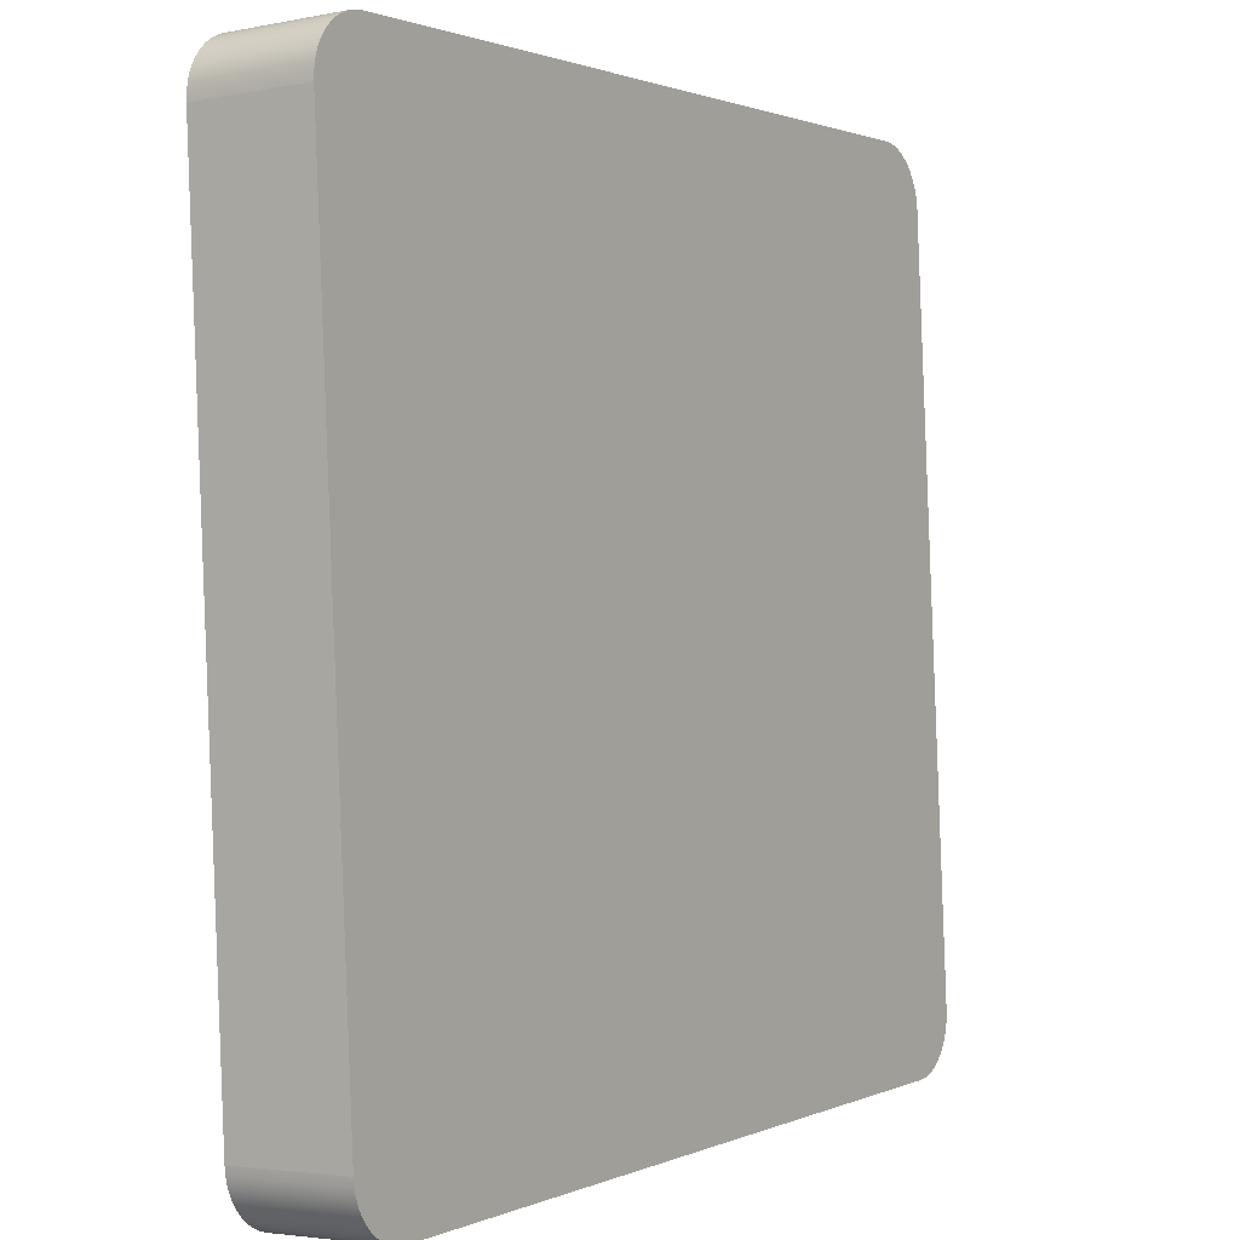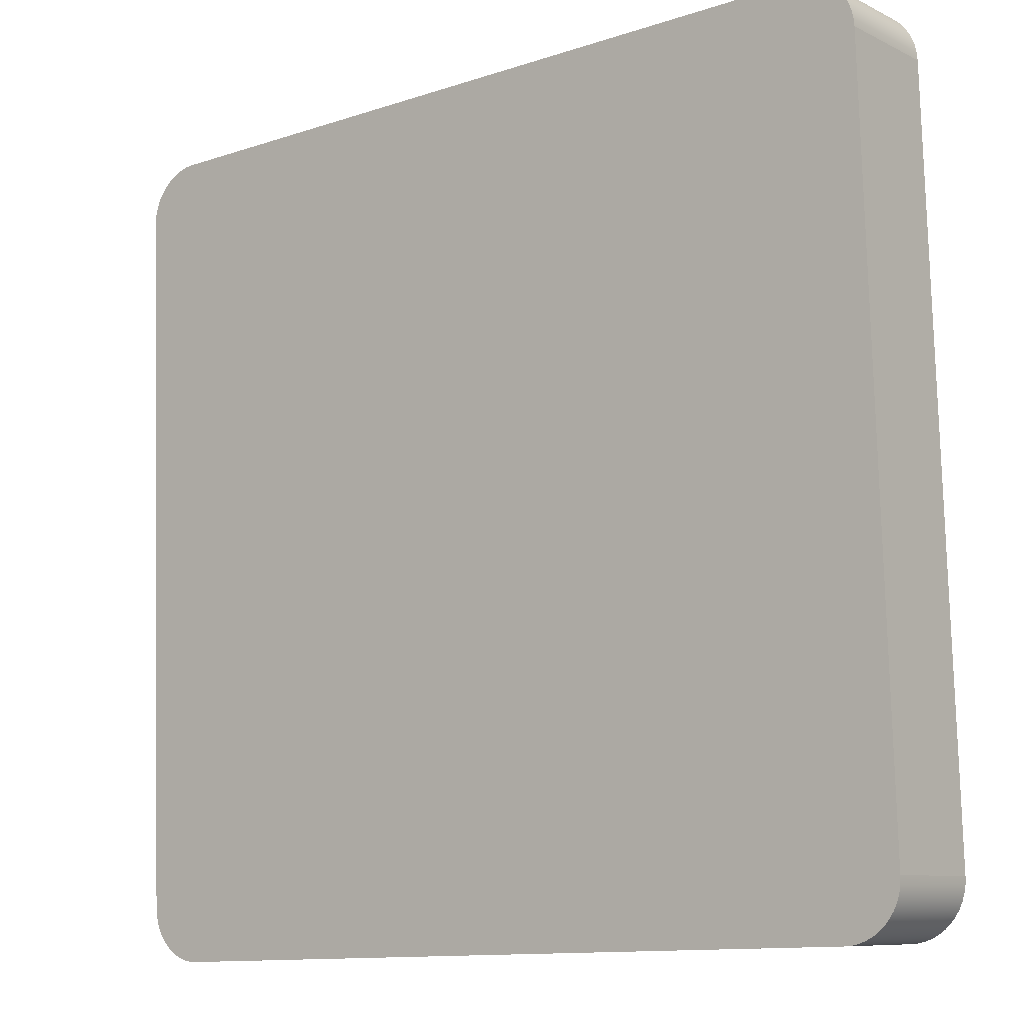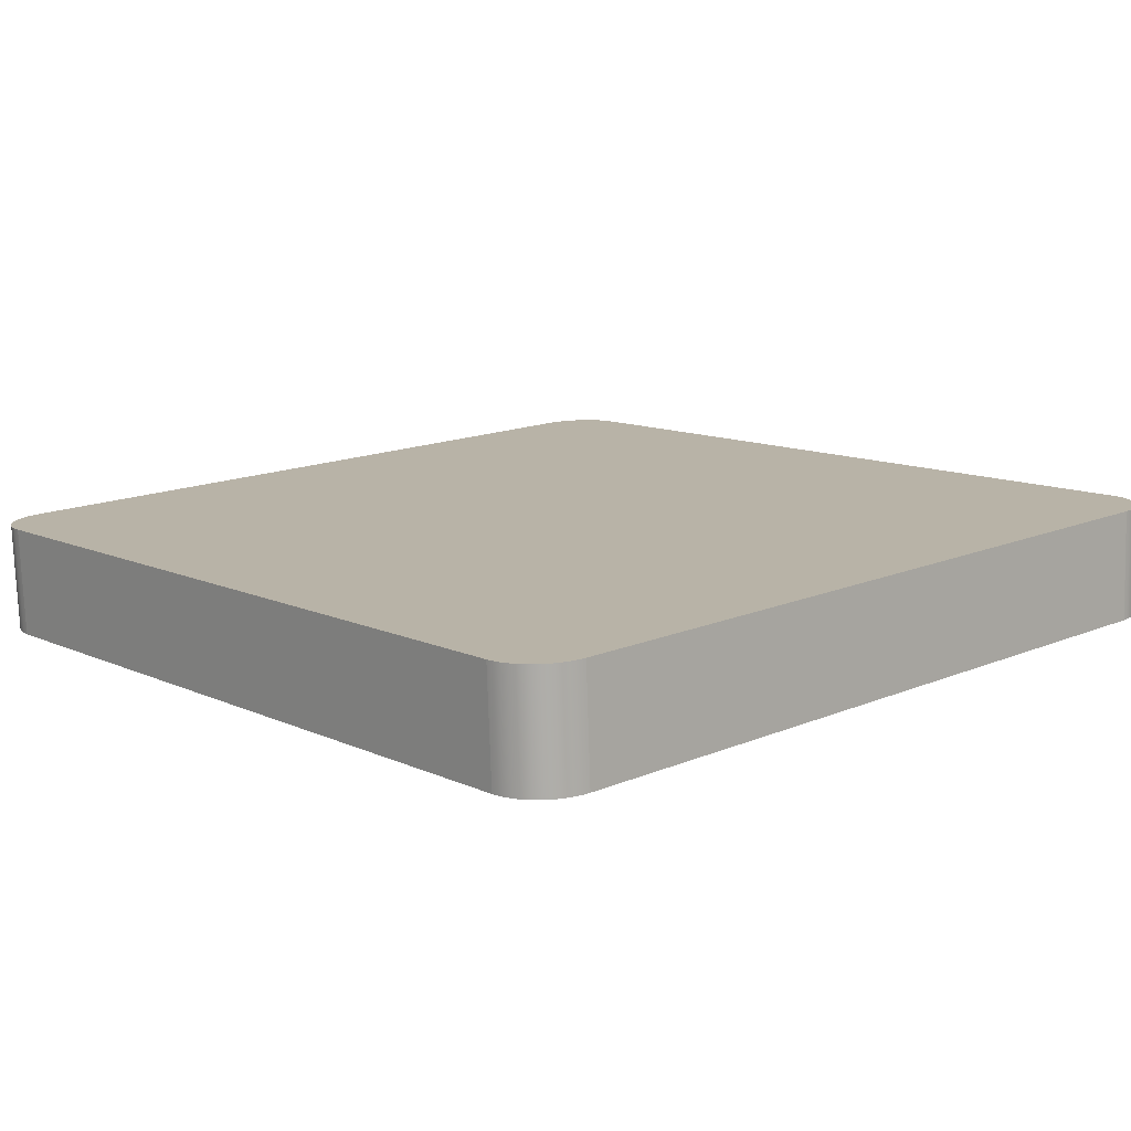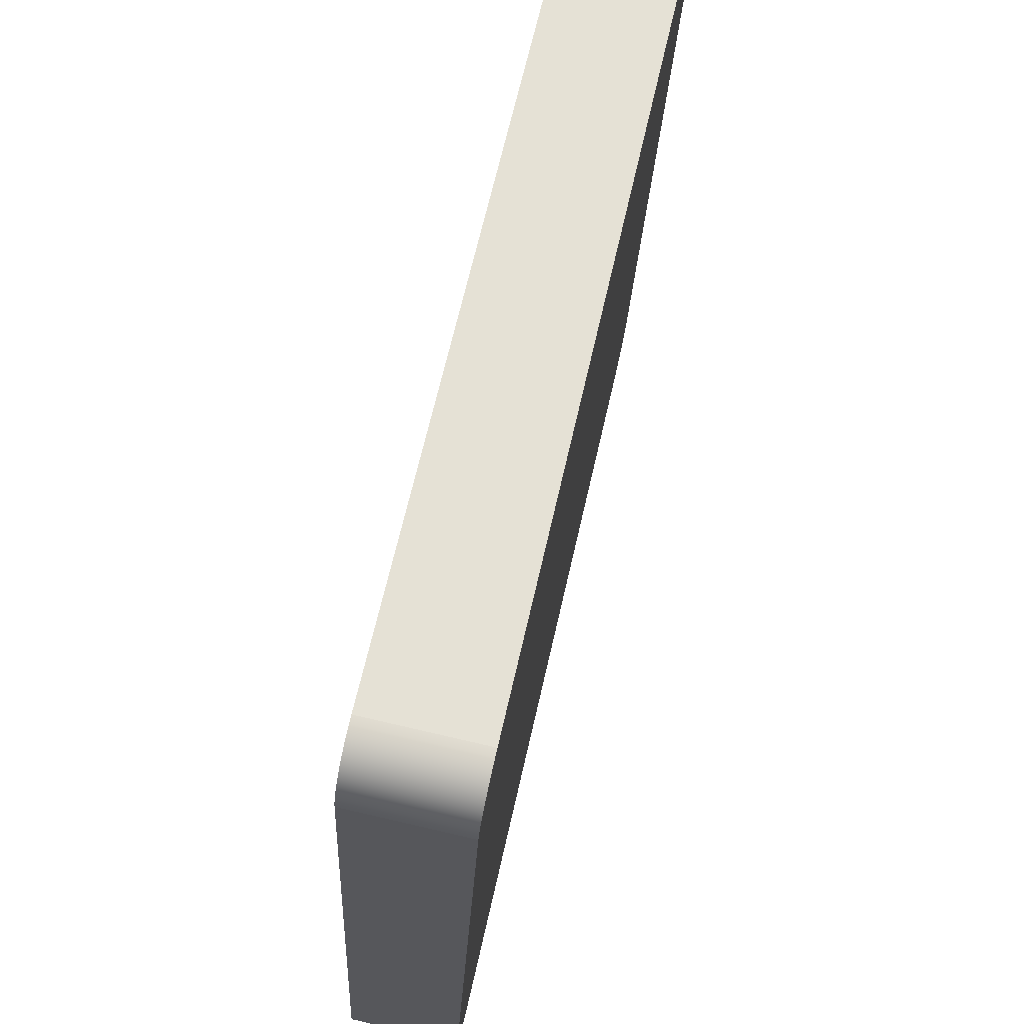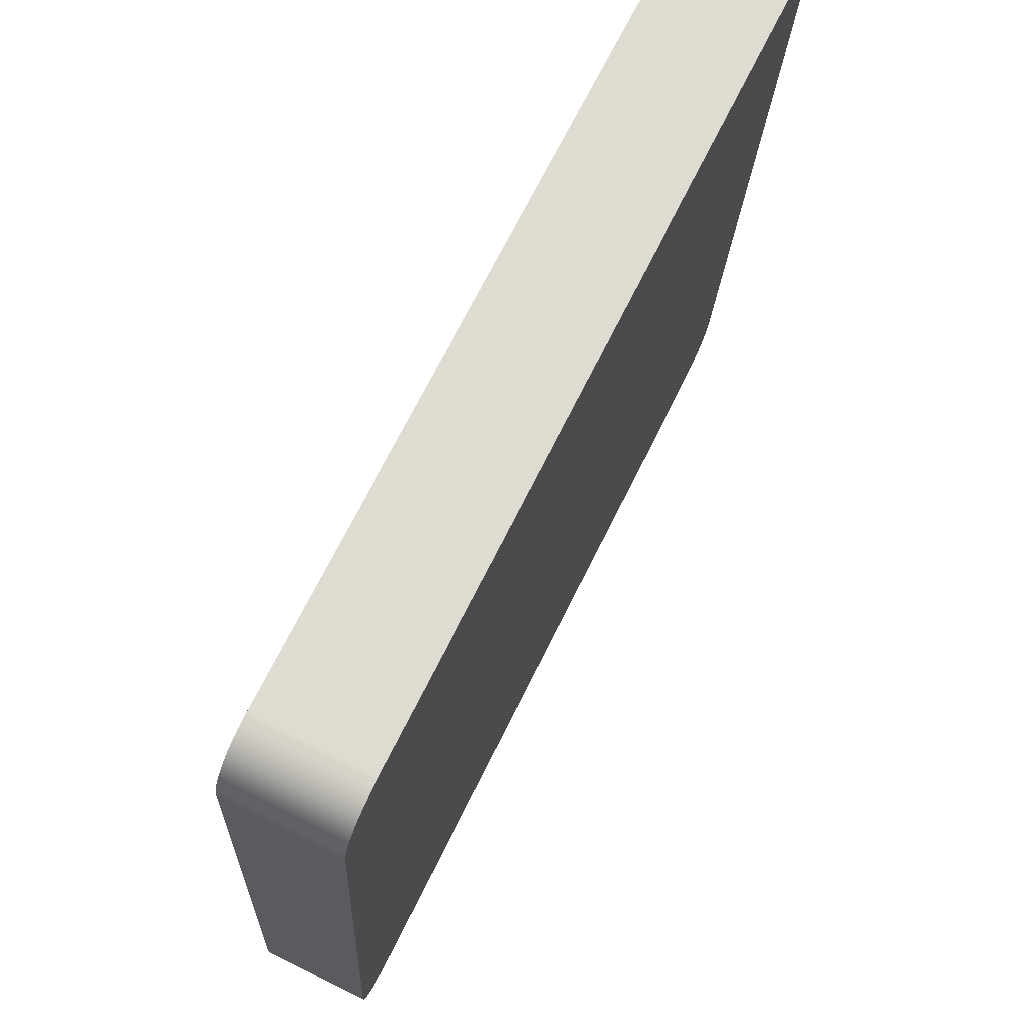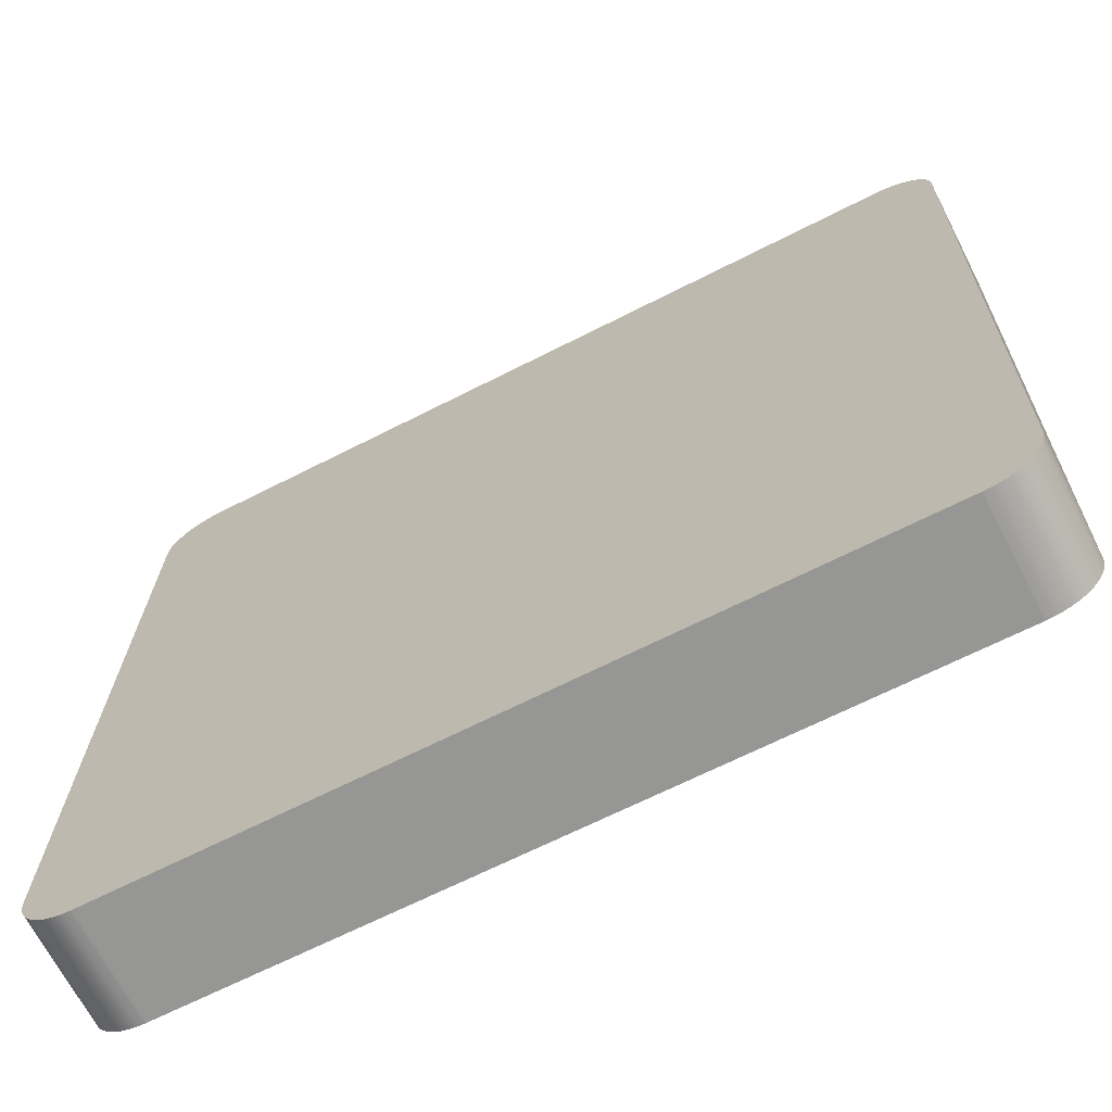
<metadata>
{"format":"obj","ext":"obj","renderer":"f3d","projection":"perspective","resolution":1024,"background":"white","views":[{"elev":1.2,"azim":123.1,"up":"+Z"},{"elev":-12.0,"azim":38.2,"up":"+Z"},{"elev":11.4,"azim":48.2,"up":"+Y"},{"elev":65.3,"azim":-77.3,"up":"+Z"},{"elev":69.3,"azim":-63.7,"up":"+Z"},{"elev":-65.6,"azim":-152.7,"up":"+Z"}]}
</metadata>
<code>
o Group10/mesh22/mesh22-geometry#mesh22-geometry
v 0.1111 -0.138 0.3331
v 0.1106 -0.1448 0.3329
v 0.1111 -0.1448 0.3328
v 0.1106 -0.138 0.3332
v 0.1111 -0.1426 0.282
v 0.1115 -0.138 0.333
v 0.1106 -0.1358 0.2822
v 0.1102 -0.1448 0.3329
v 0.1106 -0.1426 0.2819
v 0.1115 -0.1426 0.2821
v 0.1115 -0.1448 0.3327
v 0.1111 -0.1358 0.2823
v 0.1102 -0.1358 0.2822
v 0.1102 -0.138 0.3332
v 0.1119 -0.138 0.3328
v 0.1115 -0.1358 0.2824
v 0.0642 -0.1448 0.3329
v 0.1102 -0.1426 0.2819
v 0.1119 -0.1426 0.2823
v 0.1119 -0.1448 0.3325
v 0.0642 -0.1358 0.2822
v 0.0642 -0.138 0.3332
v 0.1123 -0.1379 0.3325
v 0.1119 -0.1358 0.2826
v 0.06375 -0.1448 0.3329
v 0.0642 -0.1426 0.2819
v 0.1123 -0.1426 0.2826
v 0.1123 -0.1448 0.3322
v 0.06375 -0.1358 0.2822
v 0.06375 -0.138 0.3332
v 0.1126 -0.1379 0.3322
v 0.1123 -0.1358 0.2829
v 0.06331 -0.1448 0.3328
v 0.06375 -0.1426 0.2819
v 0.1126 -0.1426 0.2829
v 0.1126 -0.1447 0.3319
v 0.06331 -0.1358 0.2823
v 0.06331 -0.138 0.3331
v 0.1129 -0.1447 0.3316
v 0.1126 -0.1358 0.2832
v 0.06289 -0.1448 0.3327
v 0.06331 -0.1426 0.282
v 0.1129 -0.1426 0.2832
v 0.1129 -0.1379 0.3319
v 0.1129 -0.1358 0.2835
v 0.06289 -0.1358 0.2824
v 0.06289 -0.138 0.333
v 0.1132 -0.1447 0.3312
v 0.1132 -0.1426 0.2836
v 0.06249 -0.1448 0.3325
v 0.06289 -0.1426 0.2821
v 0.1132 -0.1358 0.2839
v 0.1132 -0.1379 0.3315
v 0.06249 -0.1358 0.2826
v 0.06249 -0.138 0.3328
v 0.06249 -0.1426 0.2823
v 0.1133 -0.1447 0.3308
v 0.1133 -0.1427 0.284
v 0.1133 -0.1359 0.2843
v 0.06212 -0.1448 0.3322
v 0.1133 -0.1379 0.3311
v 0.06212 -0.1358 0.2829
v 0.06212 -0.1379 0.3325
v 0.06212 -0.1426 0.2826
v 0.1135 -0.1447 0.3304
v 0.1135 -0.1427 0.2844
v 0.1135 -0.1359 0.2847
v 0.1135 -0.1379 0.3307
v 0.06179 -0.1447 0.3319
v 0.06179 -0.1358 0.2832
v 0.06179 -0.1379 0.3322
v 0.06179 -0.1426 0.2829
v 0.1136 -0.1447 0.33
v 0.1136 -0.1427 0.2848
v 0.1136 -0.1359 0.2851
v 0.06149 -0.1379 0.3319
v 0.06149 -0.1426 0.2832
v 0.1136 -0.1378 0.3303
v 0.06149 -0.1358 0.2835
v 0.06149 -0.1447 0.3316
v 0.1136 -0.1446 0.3295
v 0.1136 -0.1427 0.2853
v 0.1136 -0.1359 0.2856
v 0.06125 -0.1379 0.3315
v 0.06125 -0.1358 0.2839
v 0.06125 -0.1447 0.3312
v 0.1136 -0.1378 0.3298
v 0.06125 -0.1426 0.2836
v 0.06105 -0.1379 0.3311
v 0.06105 -0.1359 0.2843
v 0.06105 -0.1427 0.284
v 0.06105 -0.1447 0.3308
v 0.06091 -0.1379 0.3307
v 0.06091 -0.1359 0.2847
v 0.06091 -0.1427 0.2844
v 0.06091 -0.1447 0.3304
v 0.06082 -0.1378 0.3303
v 0.06082 -0.1359 0.2851
v 0.06082 -0.1427 0.2848
v 0.06082 -0.1447 0.33
v 0.06079 -0.1378 0.3298
v 0.06079 -0.1359 0.2856
v 0.06079 -0.1427 0.2853
v 0.06079 -0.1446 0.3295
f 1 2 3
f 2 1 4
f 3 2 1
f 4 1 2
f 2 5 3
f 3 5 2
f 3 6 1
f 1 6 3
f 7 4 1
f 1 4 7
f 4 8 2
f 2 8 4
f 2 9 5
f 5 9 2
f 3 5 10
f 10 5 3
f 6 3 11
f 11 3 6
f 12 1 6
f 6 1 12
f 13 4 7
f 7 4 13
f 7 1 12
f 12 1 7
f 8 4 14
f 14 4 8
f 8 9 2
f 2 9 8
f 7 5 9
f 9 5 7
f 12 10 5
f 5 10 12
f 3 10 11
f 11 10 3
f 11 15 6
f 6 15 11
f 12 6 16
f 16 6 12
f 13 14 4
f 4 14 13
f 9 13 7
f 7 13 9
f 5 7 12
f 12 7 5
f 14 17 8
f 8 17 14
f 8 18 9
f 9 18 8
f 10 12 16
f 16 12 10
f 11 10 19
f 19 10 11
f 15 11 20
f 20 11 15
f 16 6 15
f 15 6 16
f 21 14 13
f 13 14 21
f 13 9 18
f 18 9 13
f 17 14 22
f 22 14 17
f 17 18 8
f 8 18 17
f 16 19 10
f 10 19 16
f 11 19 20
f 20 19 11
f 20 23 15
f 15 23 20
f 16 15 24
f 24 15 16
f 21 22 14
f 14 22 21
f 18 21 13
f 13 21 18
f 22 25 17
f 17 25 22
f 17 26 18
f 18 26 17
f 19 16 24
f 24 16 19
f 20 19 27
f 27 19 20
f 23 20 28
f 28 20 23
f 24 15 23
f 23 15 24
f 29 22 21
f 21 22 29
f 21 18 26
f 26 18 21
f 25 22 30
f 30 22 25
f 25 26 17
f 17 26 25
f 24 27 19
f 19 27 24
f 20 27 28
f 28 27 20
f 28 31 23
f 23 31 28
f 24 23 32
f 32 23 24
f 29 30 22
f 22 30 29
f 26 29 21
f 21 29 26
f 30 33 25
f 25 33 30
f 25 34 26
f 26 34 25
f 27 24 32
f 32 24 27
f 28 27 35
f 35 27 28
f 31 28 36
f 36 28 31
f 32 23 31
f 31 23 32
f 37 30 29
f 29 30 37
f 29 26 34
f 34 26 29
f 33 30 38
f 38 30 33
f 33 34 25
f 25 34 33
f 32 35 27
f 27 35 32
f 28 35 36
f 36 35 28
f 39 31 36
f 36 31 39
f 32 31 40
f 40 31 32
f 37 38 30
f 30 38 37
f 34 37 29
f 29 37 34
f 38 41 33
f 33 41 38
f 33 42 34
f 34 42 33
f 35 32 40
f 40 32 35
f 36 35 43
f 43 35 36
f 31 39 44
f 44 39 31
f 36 43 39
f 39 43 36
f 40 31 45
f 45 31 40
f 46 38 37
f 37 38 46
f 37 34 42
f 42 34 37
f 41 38 47
f 47 38 41
f 41 42 33
f 33 42 41
f 45 35 40
f 40 35 45
f 35 45 43
f 43 45 35
f 48 44 39
f 39 44 48
f 45 31 44
f 44 31 45
f 39 43 49
f 49 43 39
f 46 47 38
f 38 47 46
f 42 46 37
f 37 46 42
f 47 50 41
f 41 50 47
f 41 51 42
f 42 51 41
f 52 43 45
f 45 43 52
f 44 48 53
f 53 48 44
f 39 49 48
f 48 49 39
f 45 44 53
f 53 44 45
f 43 52 49
f 49 52 43
f 54 47 46
f 46 47 54
f 46 42 51
f 51 42 46
f 50 47 55
f 55 47 50
f 50 56 41
f 41 56 50
f 41 56 51
f 51 56 41
f 45 53 52
f 52 53 45
f 57 53 48
f 48 53 57
f 48 49 58
f 58 49 48
f 59 49 52
f 52 49 59
f 54 55 47
f 47 55 54
f 51 54 46
f 46 54 51
f 55 60 50
f 50 60 55
f 60 56 50
f 50 56 60
f 54 51 56
f 56 51 54
f 52 53 61
f 61 53 52
f 53 57 61
f 61 57 53
f 48 58 57
f 57 58 48
f 49 59 58
f 58 59 49
f 52 61 59
f 59 61 52
f 62 55 54
f 54 55 62
f 60 55 63
f 63 55 60
f 60 64 56
f 56 64 60
f 56 62 54
f 54 62 56
f 65 61 57
f 57 61 65
f 57 58 66
f 66 58 57
f 67 58 59
f 59 58 67
f 59 61 68
f 68 61 59
f 62 63 55
f 55 63 62
f 63 69 60
f 60 69 63
f 69 64 60
f 60 64 69
f 62 56 64
f 64 56 62
f 61 65 68
f 68 65 61
f 57 66 65
f 65 66 57
f 58 67 66
f 66 67 58
f 59 68 67
f 67 68 59
f 70 63 62
f 62 63 70
f 69 63 71
f 71 63 69
f 69 72 64
f 64 72 69
f 64 70 62
f 62 70 64
f 73 68 65
f 65 68 73
f 65 66 74
f 74 66 65
f 75 66 67
f 67 66 75
f 67 68 75
f 75 68 67
f 70 71 63
f 63 71 70
f 76 69 71
f 71 69 76
f 69 77 72
f 72 77 69
f 70 64 72
f 72 64 70
f 68 73 78
f 78 73 68
f 65 74 73
f 73 74 65
f 66 75 74
f 74 75 66
f 75 68 78
f 78 68 75
f 79 71 70
f 70 71 79
f 69 76 80
f 80 76 69
f 79 76 71
f 71 76 79
f 80 77 69
f 69 77 80
f 77 70 72
f 72 70 77
f 81 78 73
f 73 78 81
f 73 74 82
f 82 74 73
f 83 74 75
f 75 74 83
f 75 78 83
f 83 78 75
f 70 77 79
f 79 77 70
f 84 80 76
f 76 80 84
f 85 76 79
f 79 76 85
f 86 77 80
f 80 77 86
f 78 81 87
f 87 81 78
f 73 82 81
f 81 82 73
f 74 83 82
f 82 83 74
f 83 78 87
f 87 78 83
f 88 79 77
f 77 79 88
f 80 84 86
f 86 84 80
f 85 84 76
f 76 84 85
f 79 88 85
f 85 88 79
f 86 88 77
f 77 88 86
f 82 87 81
f 81 87 82
f 87 82 83
f 83 82 87
f 89 86 84
f 84 86 89
f 90 84 85
f 85 84 90
f 91 85 88
f 88 85 91
f 92 88 86
f 86 88 92
f 86 89 92
f 92 89 86
f 90 89 84
f 84 89 90
f 85 91 90
f 90 91 85
f 92 91 88
f 88 91 92
f 93 92 89
f 89 92 93
f 94 89 90
f 90 89 94
f 95 90 91
f 91 90 95
f 96 91 92
f 92 91 96
f 92 93 96
f 96 93 92
f 94 93 89
f 89 93 94
f 90 95 94
f 94 95 90
f 96 95 91
f 91 95 96
f 97 96 93
f 93 96 97
f 98 93 94
f 94 93 98
f 99 94 95
f 95 94 99
f 100 95 96
f 96 95 100
f 96 97 100
f 100 97 96
f 98 97 93
f 93 97 98
f 94 99 98
f 98 99 94
f 100 99 95
f 95 99 100
f 101 100 97
f 97 100 101
f 102 97 98
f 98 97 102
f 103 98 99
f 99 98 103
f 104 99 100
f 100 99 104
f 100 101 104
f 104 101 100
f 97 102 101
f 101 102 97
f 98 103 102
f 102 103 98
f 99 104 103
f 103 104 99
f 102 104 101
f 101 104 102
f 104 102 103
f 103 102 104

</code>
